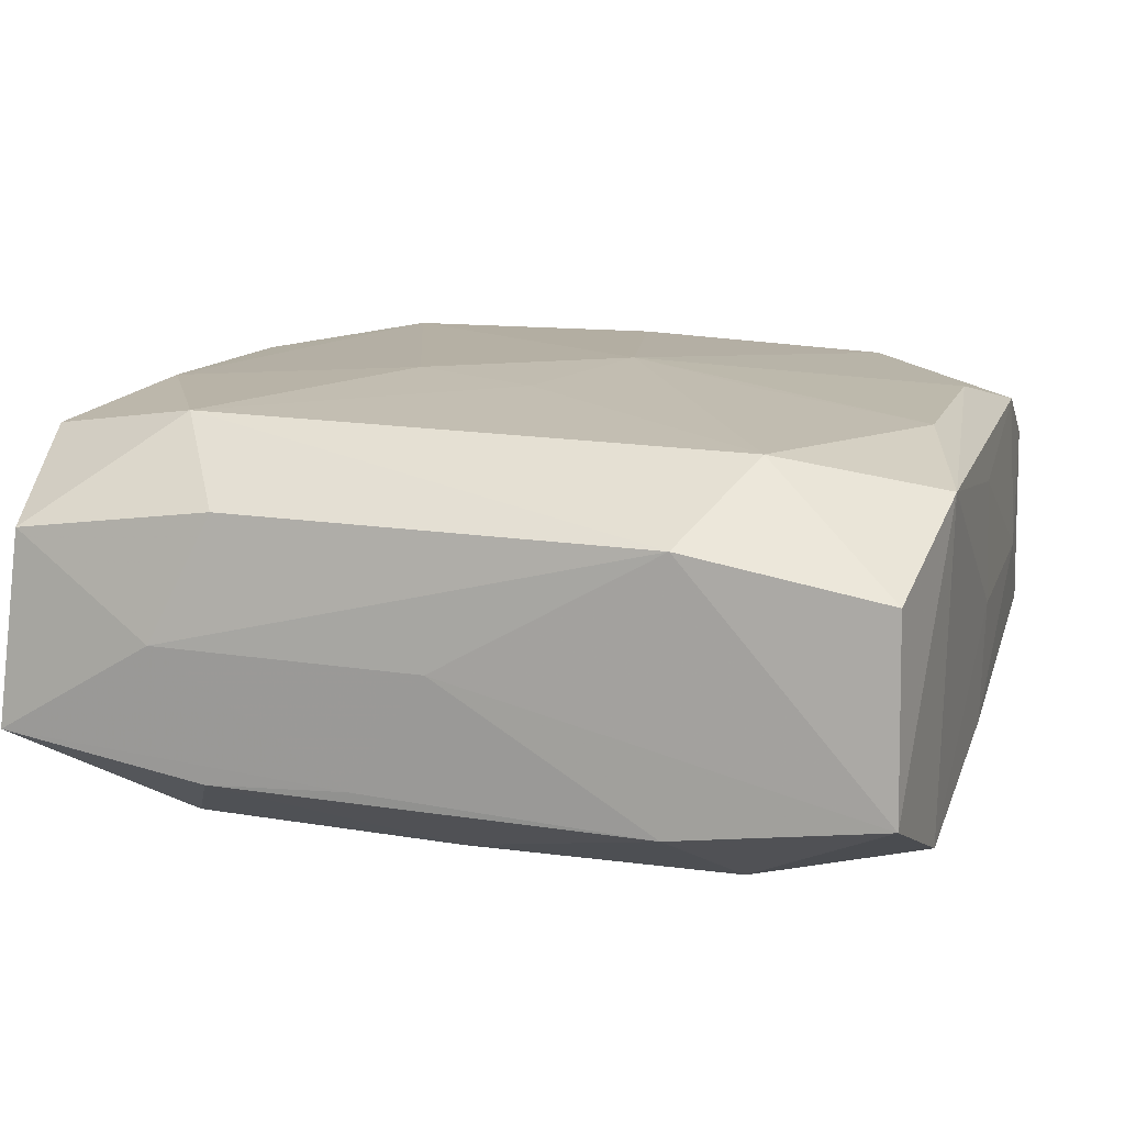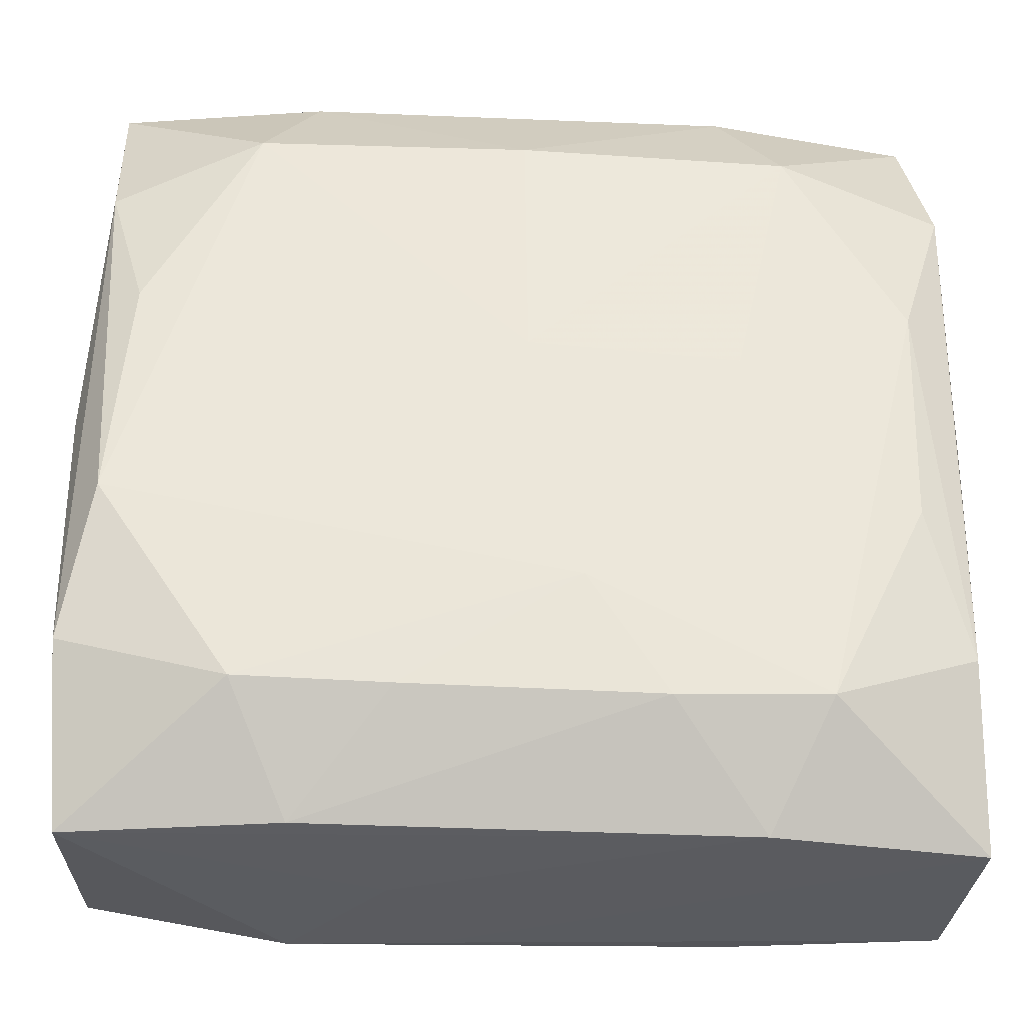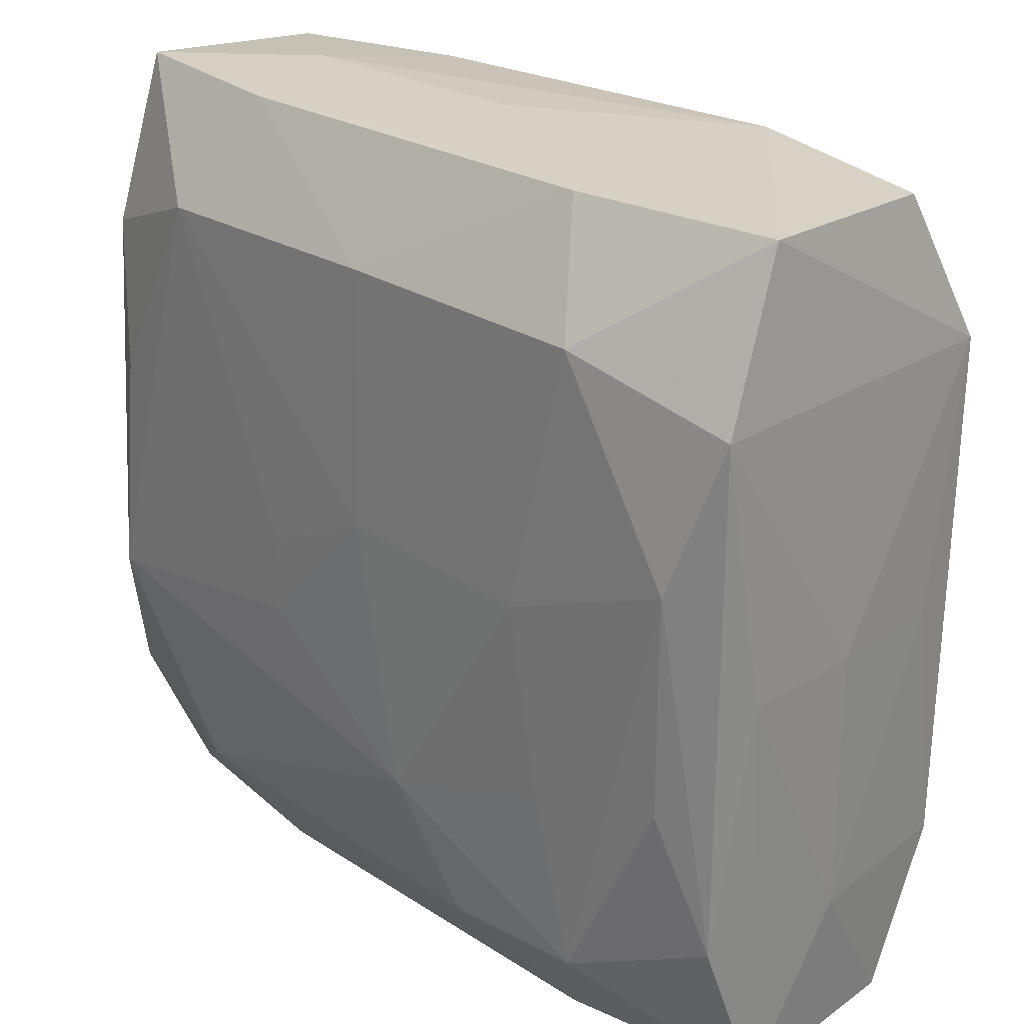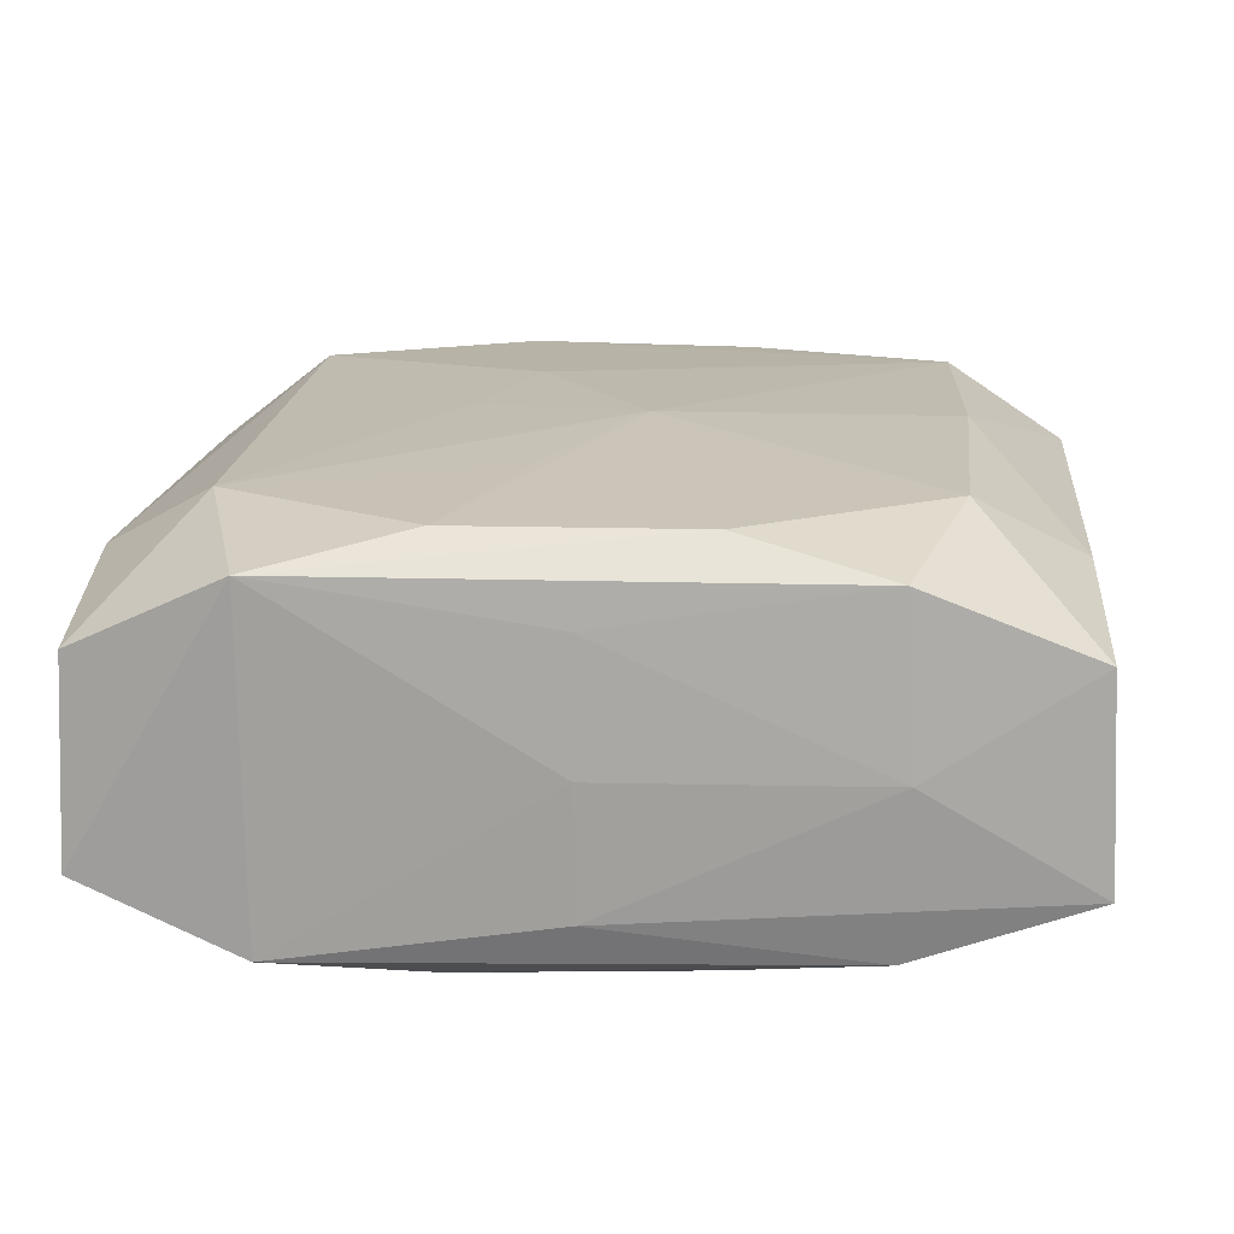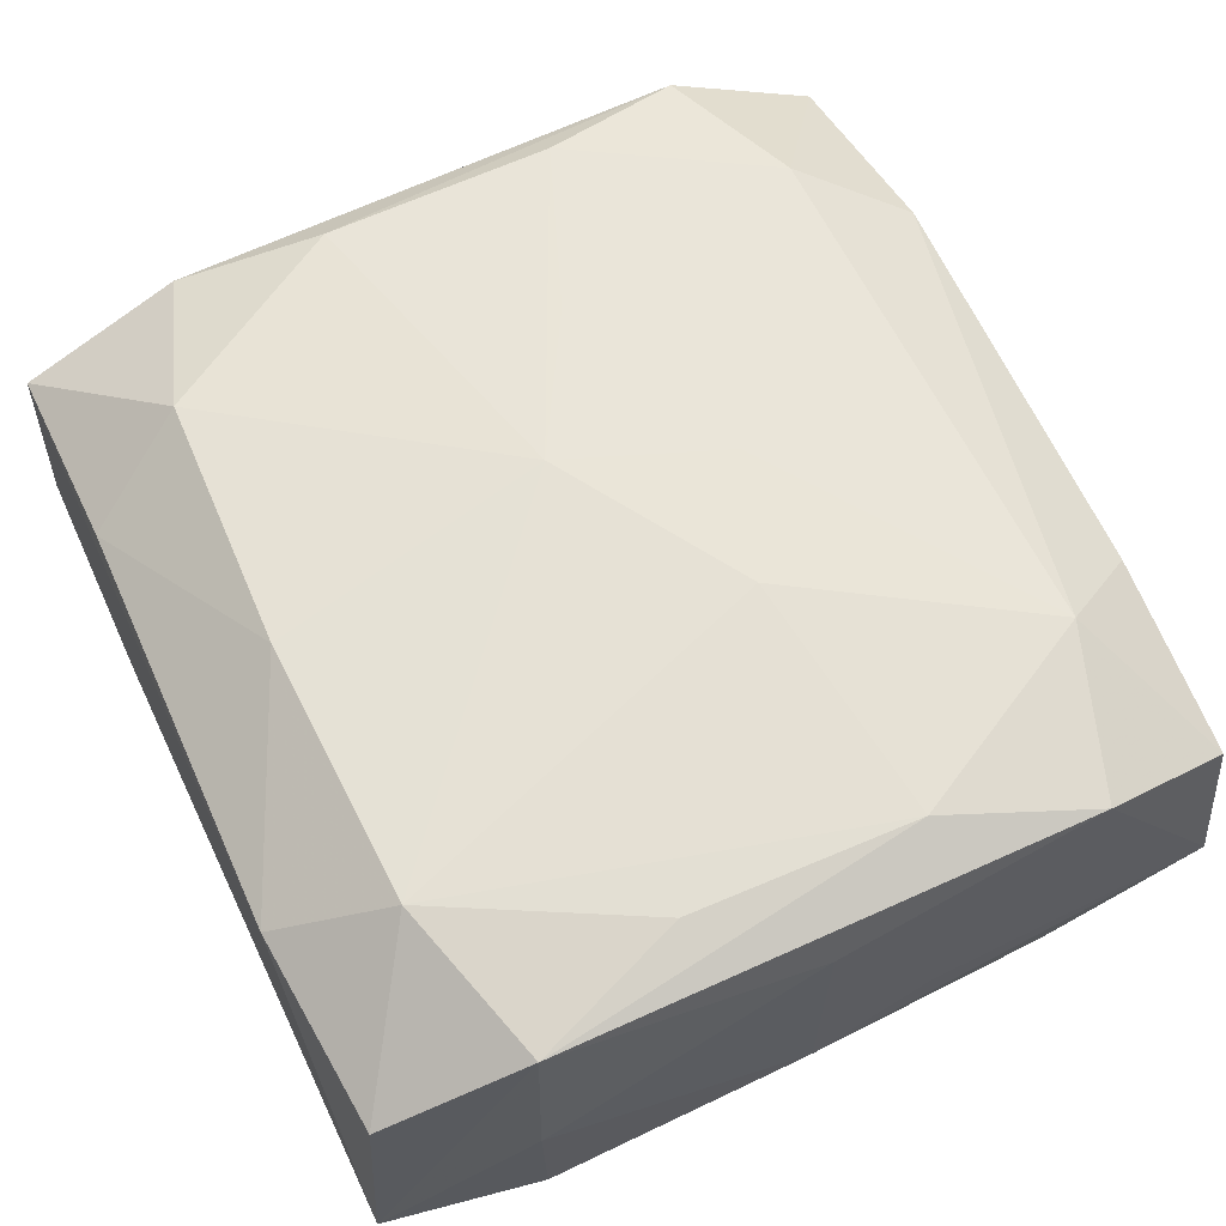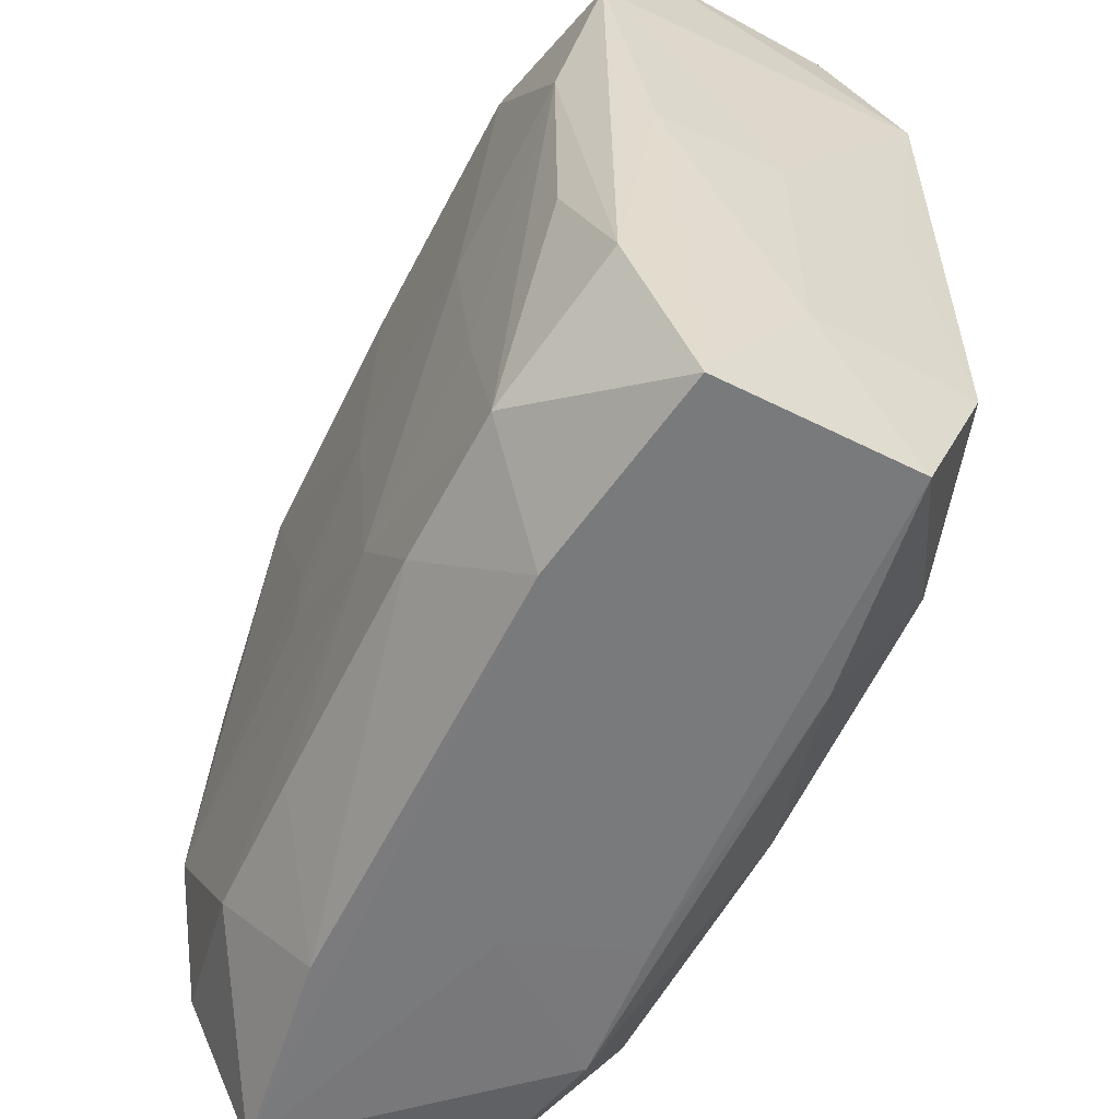
<metadata>
{"format":"obj","ext":"obj","renderer":"f3d","projection":"perspective","resolution":1024,"background":"white","views":[{"elev":13.0,"azim":-164.1,"up":"+Z"},{"elev":-34.6,"azim":174.6,"up":"+Y"},{"elev":25.9,"azim":-135.7,"up":"+Y"},{"elev":15.8,"azim":-85.8,"up":"+Z"},{"elev":63.0,"azim":64.4,"up":"+Z"},{"elev":-57.9,"azim":-117.8,"up":"+Y"}]}
</metadata>
<code>
v 0.02168 -0.02547 -0.01491
v -0.02202 -0.02461 0.0152
v 0.009367 -0.0342 0.0005135
v -0.03149 -0.008805 0.01496
v -0.02088 0.02528 -0.01618
v -0.0162 0.003937 -0.01677
v -0.03272 0.03369 0.00659
v -0.009886 -0.02603 -0.01615
v -0.03015 0.009483 -0.01612
v 0.03218 -0.009912 -0.01523
v 0.006313 0.03413 -0.009547
v 0.03509 -0.0002634 -0.00909
v 0.03509 -0.02203 0.001009
v 0.03509 -0.0001055 0.01088
v -0.03303 0.03425 -0.008775
v 0.03346 -0.03428 -0.006722
v -0.03496 0.0004433 -0.0007908
v 0.03442 -0.02152 -0.01214
v 0.02203 0.02498 -0.01523
v -0.003658 -0.0166 -0.01677
v 0.0002719 0.03468 -0.0002555
v -0.03428 -0.02033 0.01229
v -0.01667 0.03436 -0.01094
v -0.03144 0.009914 0.01487
v -0.034 0.02163 -0.01411
v 0.03398 0.03371 -0.007239
v 0.0099 -0.02578 -0.01543
v 0.02155 0.0255 0.01604
v -0.0006494 -0.02559 0.01619
v 0.01702 -0.03419 -0.009581
v 0.03379 -0.02129 0.01409
v 0.03073 0.008877 -0.01461
v -0.01712 0.03448 0.009626
v -0.03463 0.000362 -0.01068
v 0.03377 0.02033 -0.0121
v 0.03489 0.009366 -0.005183
v 0.03438 0.02127 0.01384
v 0.03181 -0.03281 0.008508
v 0.01055 -0.006442 -0.0163
v -0.03404 -0.03391 -0.008336
v 0.03248 0.03269 0.008009
v 0.01759 0.03387 -0.01009
v -0.03469 0.0219 0.01224
v -0.03485 -0.02096 -0.0006146
v 0.0005518 0.02546 -0.01591
v -0.01739 -0.03414 -0.01045
v 0.03013 0.009156 0.01596
v -0.02172 -0.02534 -0.01606
v -0.0003339 0.01054 0.01656
v 0.02152 0.03433 0.0002378
v 0.005252 -0.03396 0.009849
v 0.01004 0.006609 0.01705
v -0.03389 -0.03327 0.007235
v -0.005223 -0.002627 0.01713
v -0.01864 -0.01149 -0.01644
v 0.02086 -0.02511 0.01627
v -0.01707 0.00423 0.01608
v 0.01673 0.03327 0.01014
v -0.0347 0.0005183 0.009002
v -0.0175 -0.03327 0.01002
v -0.0333 -0.0203 -0.01333
v -0.02173 0.0257 0.01492
v 0.01655 -0.03404 0.01095
v -0.02963 -0.00872 -0.01562
v 0.0003811 0.004702 -0.01658
v 0.01054 -9.534e-05 -0.01625
v 0.02939 -0.009014 0.0158
f 46 30 16
f 8 30 46
f 38 56 63
f 63 16 38
f 46 16 3
f 3 16 63
f 1 16 30
f 1 20 10
f 14 12 36
f 13 12 14
f 18 1 10
f 16 1 18
f 18 13 16
f 12 13 18
f 44 40 53
f 24 4 54
f 43 4 24
f 22 4 43
f 22 44 53
f 54 4 2
f 4 22 2
f 53 60 2
f 2 22 53
f 53 40 51
f 63 60 51
f 51 60 53
f 51 3 63
f 51 40 46
f 46 3 51
f 25 17 43
f 30 8 27
f 27 1 30
f 8 20 27
f 20 1 27
f 26 36 12
f 43 17 59
f 17 44 59
f 59 22 43
f 44 22 59
f 43 24 62
f 62 7 43
f 33 7 62
f 62 28 33
f 29 56 54
f 54 2 29
f 63 56 29
f 29 60 63
f 29 2 60
f 34 44 17
f 17 25 34
f 40 44 34
f 21 11 23
f 56 38 31
f 31 67 56
f 31 13 14
f 31 38 16
f 16 13 31
f 10 20 39
f 20 65 39
f 41 26 50
f 21 33 50
f 50 11 21
f 50 26 11
f 19 65 45
f 58 28 41
f 33 28 58
f 41 50 58
f 58 50 33
f 41 28 37
f 37 26 41
f 37 31 14
f 14 36 37
f 36 26 37
f 57 24 54
f 54 62 57
f 57 62 24
f 49 62 54
f 28 62 49
f 5 23 45
f 45 65 5
f 43 7 15
f 15 25 43
f 15 7 33
f 15 5 25
f 23 5 15
f 15 33 21
f 21 23 15
f 48 8 46
f 46 40 48
f 48 20 8
f 40 34 61
f 61 34 25
f 61 48 40
f 64 48 61
f 35 19 26
f 35 26 12
f 35 18 10
f 12 18 35
f 11 26 42
f 26 19 42
f 42 23 11
f 45 23 42
f 42 19 45
f 66 39 65
f 65 19 66
f 10 39 66
f 66 19 10
f 47 37 28
f 67 31 47
f 31 37 47
f 56 67 47
f 52 49 54
f 28 49 52
f 54 56 52
f 52 47 28
f 56 47 52
f 25 5 9
f 9 61 25
f 64 61 9
f 9 48 64
f 10 19 32
f 32 35 10
f 19 35 32
f 6 65 20
f 6 9 5
f 6 5 65
f 48 9 55
f 9 6 55
f 20 48 55
f 55 6 20

</code>
